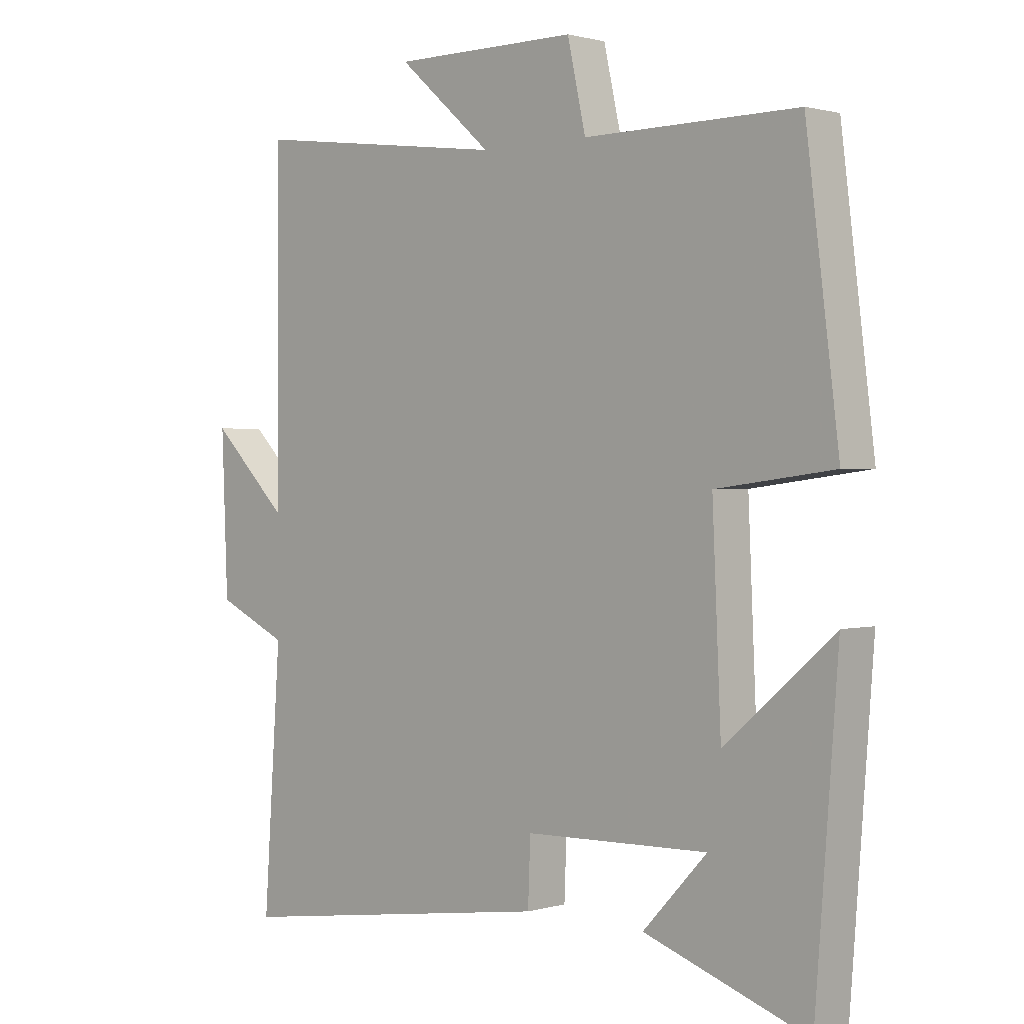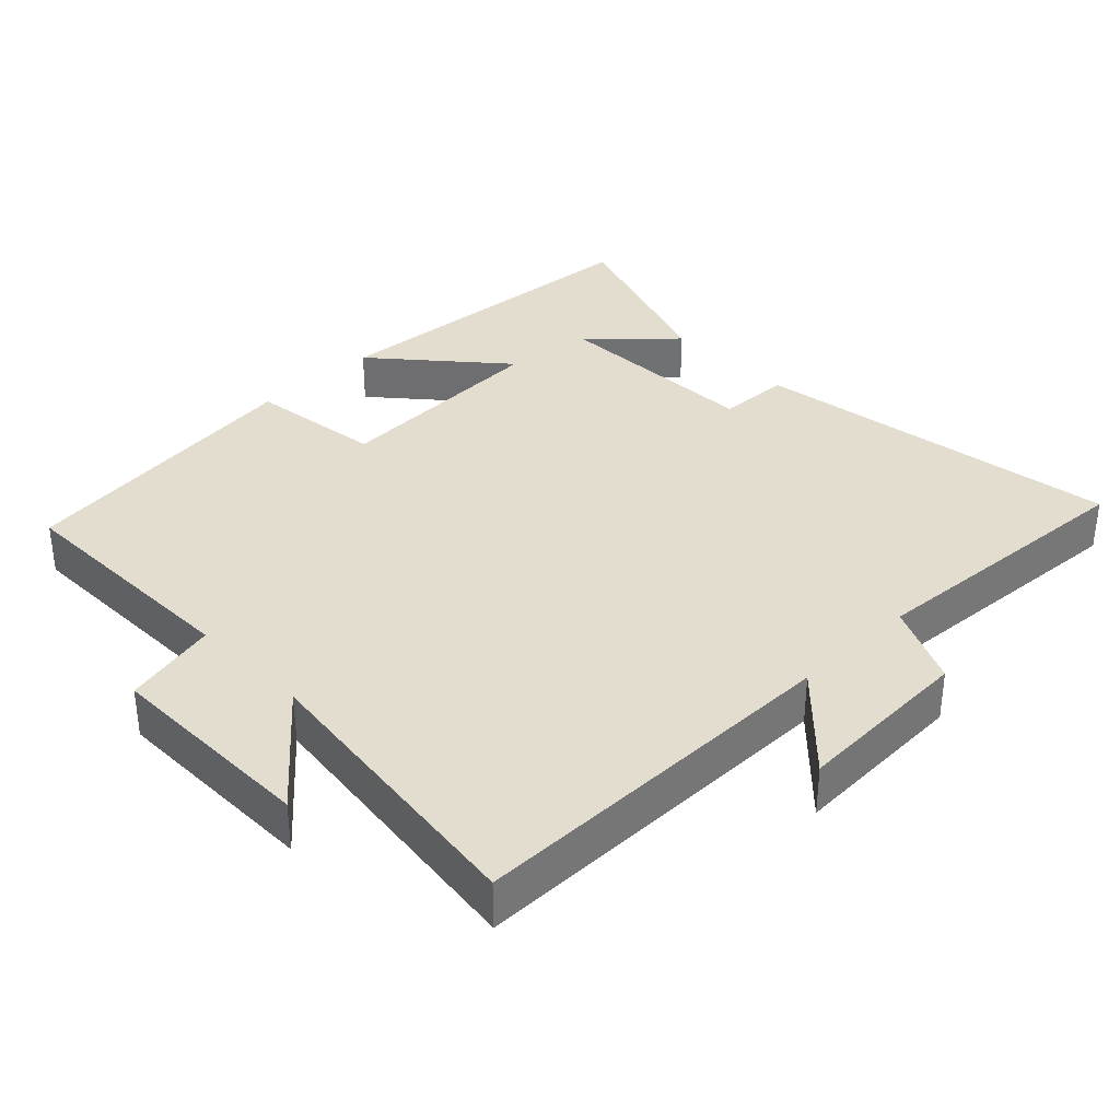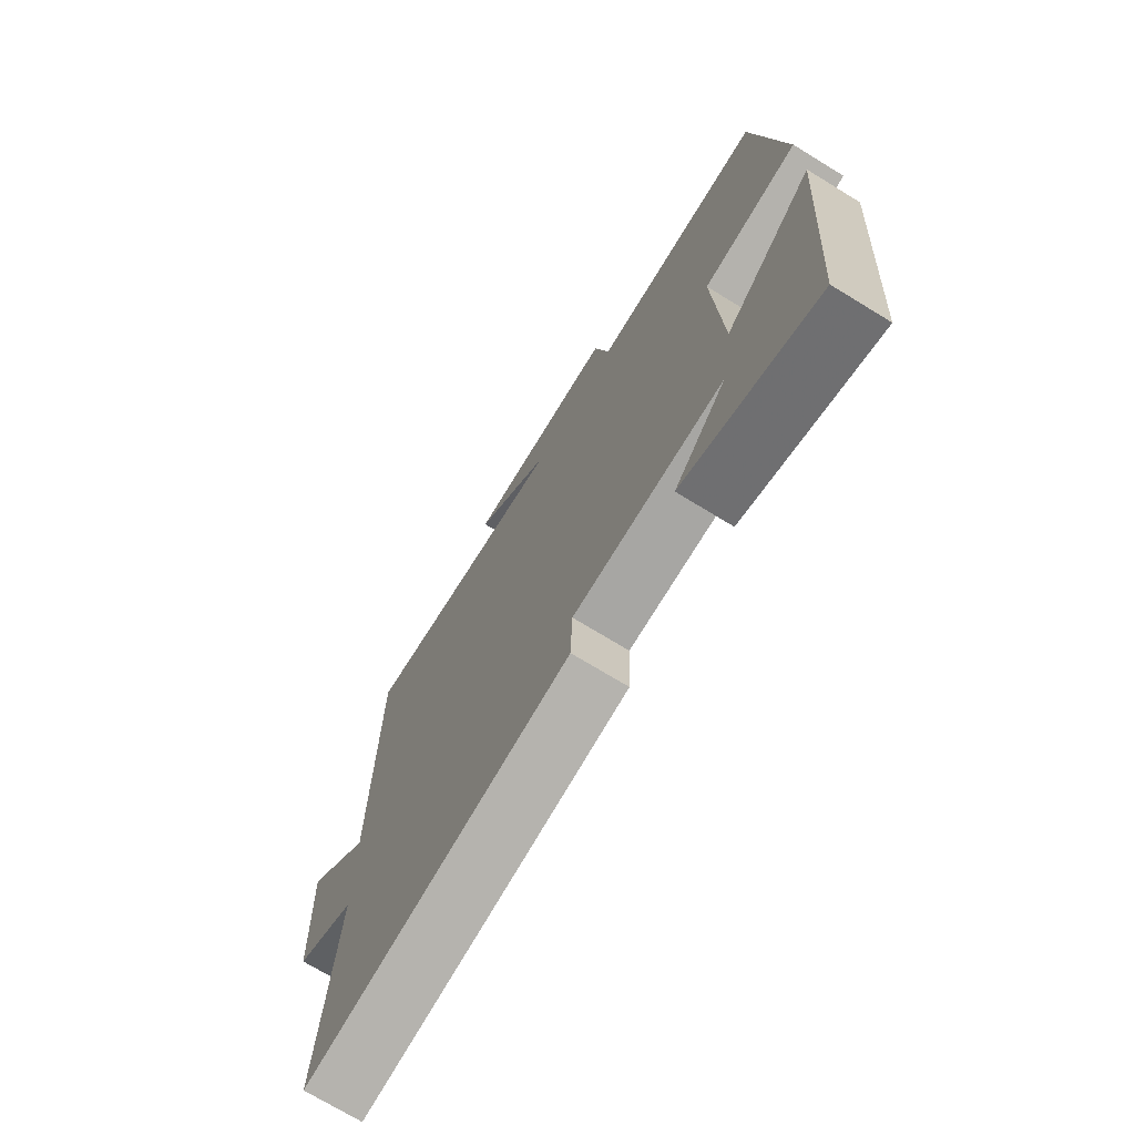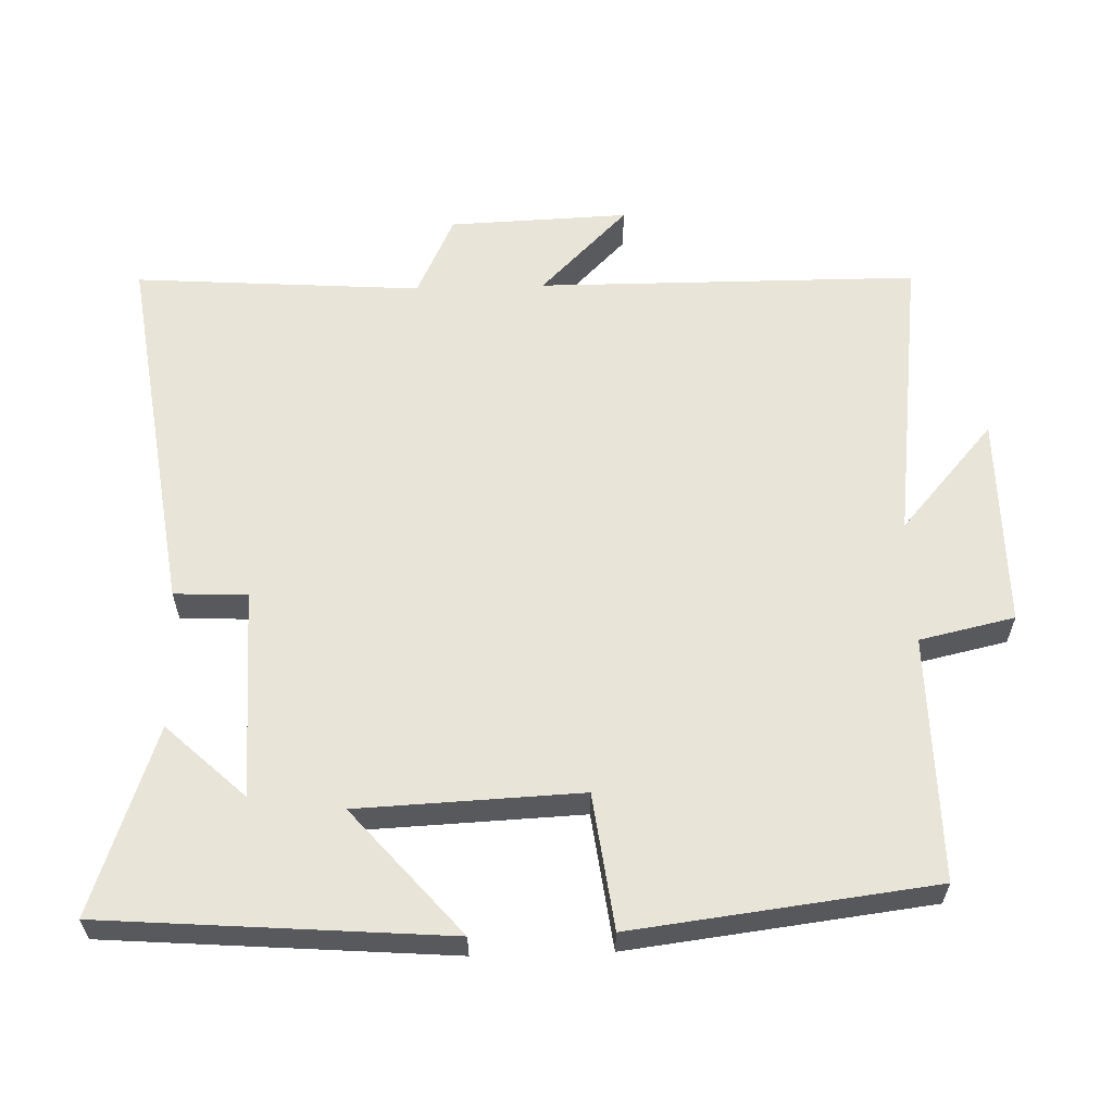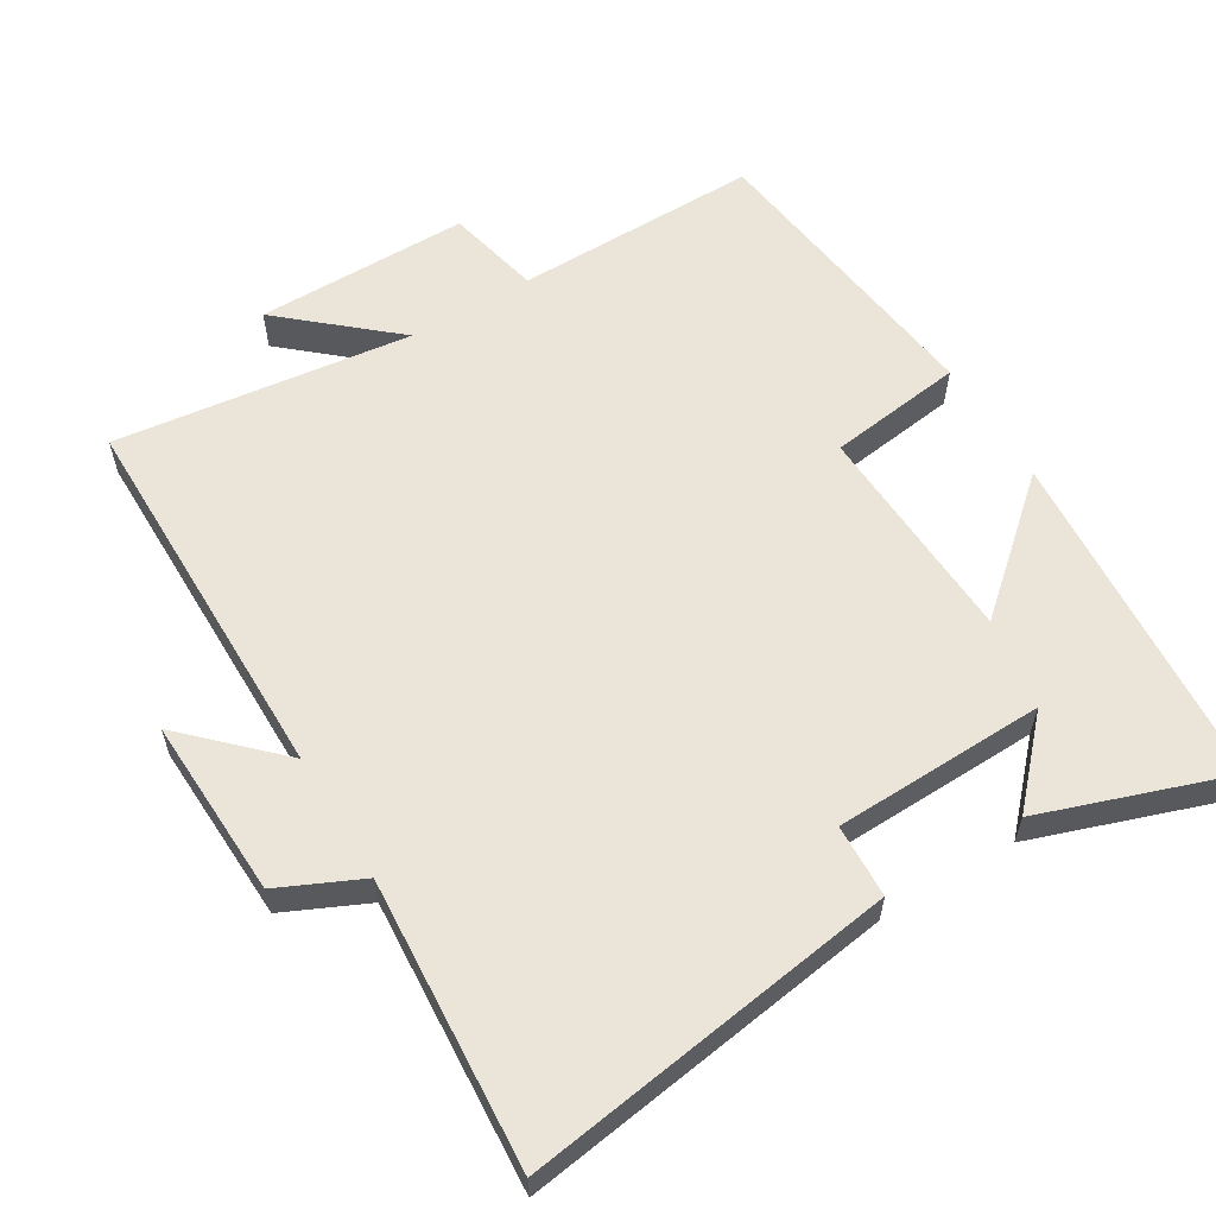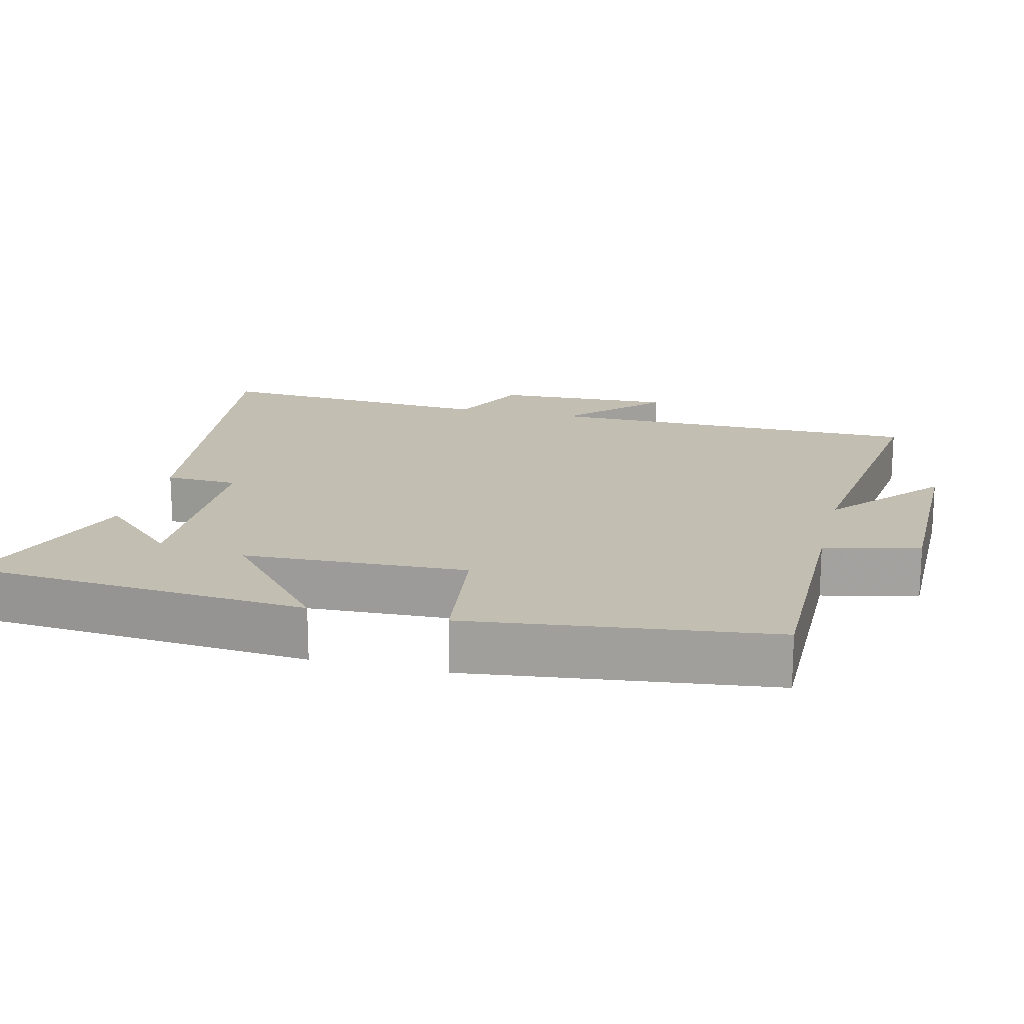
<metadata>
{"format":"obj","ext":"obj","renderer":"f3d","projection":"perspective","resolution":1024,"background":"white","views":[{"elev":1.1,"azim":-136.0,"up":"+Z"},{"elev":35.0,"azim":45.6,"up":"+Y"},{"elev":-72.7,"azim":-121.4,"up":"+Z"},{"elev":60.1,"azim":-91.7,"up":"+Y"},{"elev":59.2,"azim":148.8,"up":"+Y"},{"elev":17.5,"azim":-76.1,"up":"+Y"}]}
</metadata>
<code>
v -0.447 0.07 0.503
v -0.1 0.07 0.5
v -0.07 0.07 0.634
v 0.232 0.07 0.634
v 0.078 0.07 0.5
v 0.498 0.07 0.553
v 0.5 0.07 0.014
v 0.626 0.07 0.138
v 0.616 0.07 -0.116
v 0.5 0.07 -0.17
v 0.528 0.07 -0.576
v 0 0.07 -0.5
v -0.004 0.07 -0.397
v -0.302 0.07 -0.389
v -0.198 0.07 -0.5
v -0.463 0.07 -0.592
v -0.5 0.07 -0.107
v -0.323 0.07 -0.26
v -0.309 0.07 0.054
v -0.5 0.07 0.079
v -0.447 0 0.503
v -0.1 0 0.5
v -0.07 0 0.634
v 0.232 0 0.634
v 0.078 0 0.5
v 0.498 0 0.553
v 0.5 0 0.014
v 0.626 0 0.138
v 0.616 0 -0.116
v 0.5 0 -0.17
v 0.528 0 -0.576
v 0 0 -0.5
v -0.004 0 -0.397
v -0.302 0 -0.389
v -0.198 0 -0.5
v -0.463 0 -0.592
v -0.5 0 -0.107
v -0.323 0 -0.26
v -0.309 0 0.054
v -0.5 0 0.079
f 19 20 1 2
f 18 19 2
f 16 17 18
f 14 15 16
f 14 16 18
f 13 14 18 2
f 10 11 12 13
f 7 8 9 10
f 5 6 7 10
f 5 10 13 2
f 2 3 4 5
f 22 21 40 39
f 22 39 38
f 38 37 36
f 36 35 34
f 38 36 34
f 22 38 34 33
f 33 32 31 30
f 30 29 28 27
f 30 27 26 25
f 22 33 30 25
f 25 24 23 22
f 1 21 22 2
f 2 22 23 3
f 3 23 24 4
f 4 24 25 5
f 5 25 26 6
f 6 26 27 7
f 7 27 28 8
f 8 28 29 9
f 9 29 30 10
f 10 30 31 11
f 11 31 32 12
f 12 32 33 13
f 13 33 34 14
f 14 34 35 15
f 15 35 36 16
f 16 36 37 17
f 17 37 38 18
f 18 38 39 19
f 19 39 40 20
f 20 40 21 1

</code>
